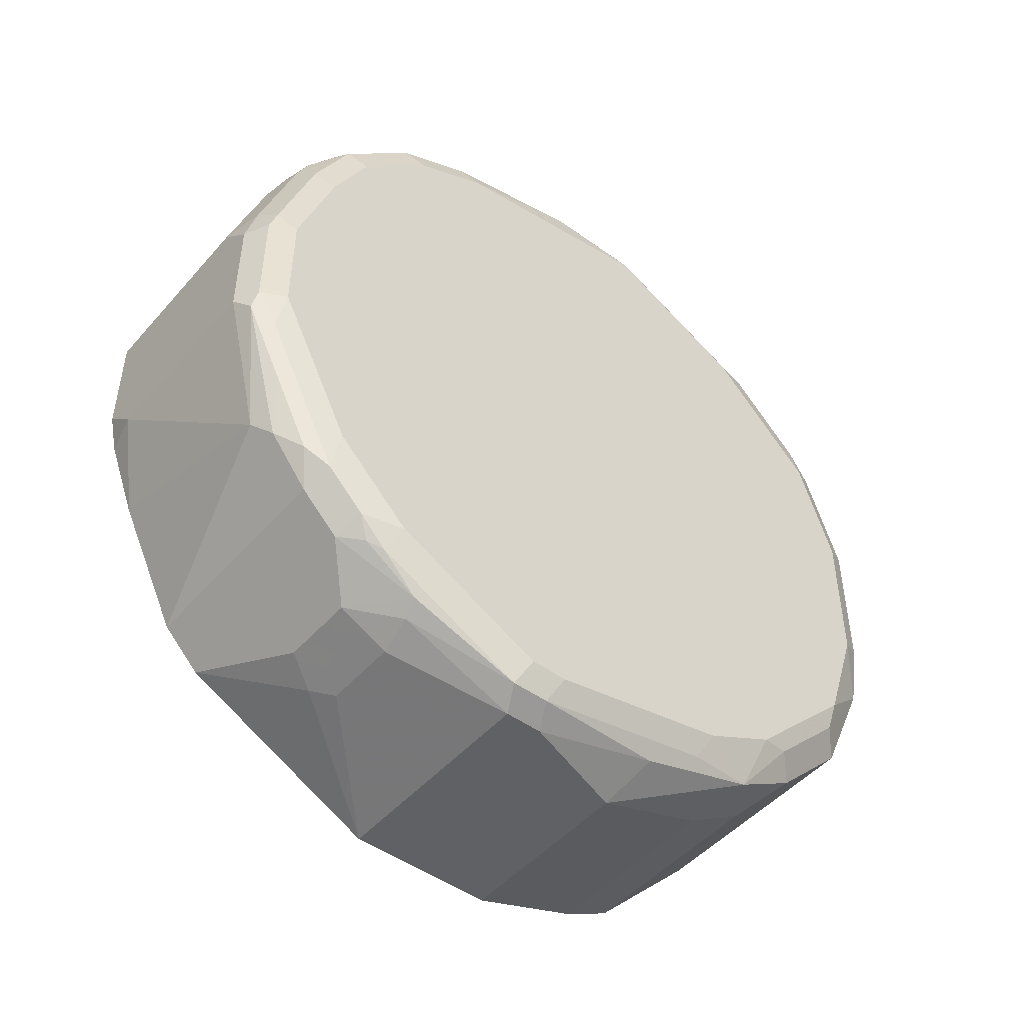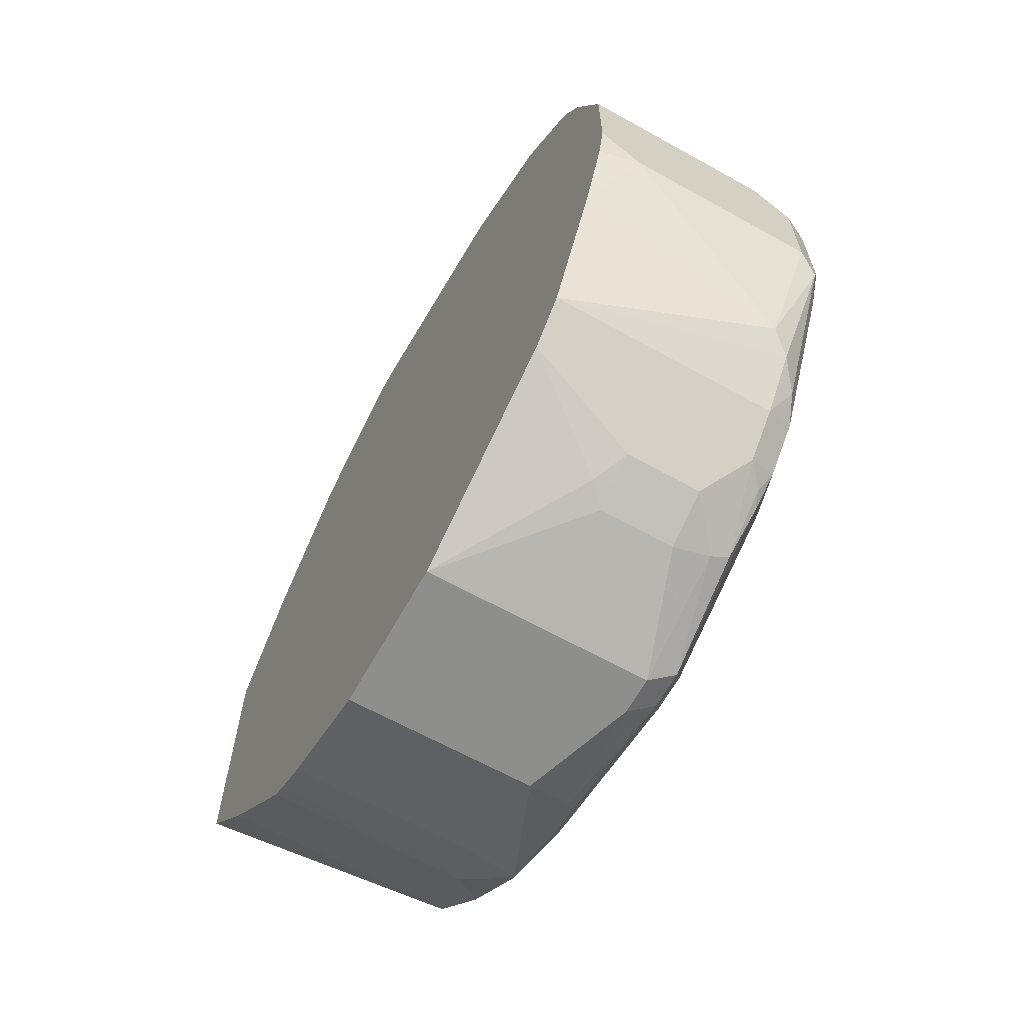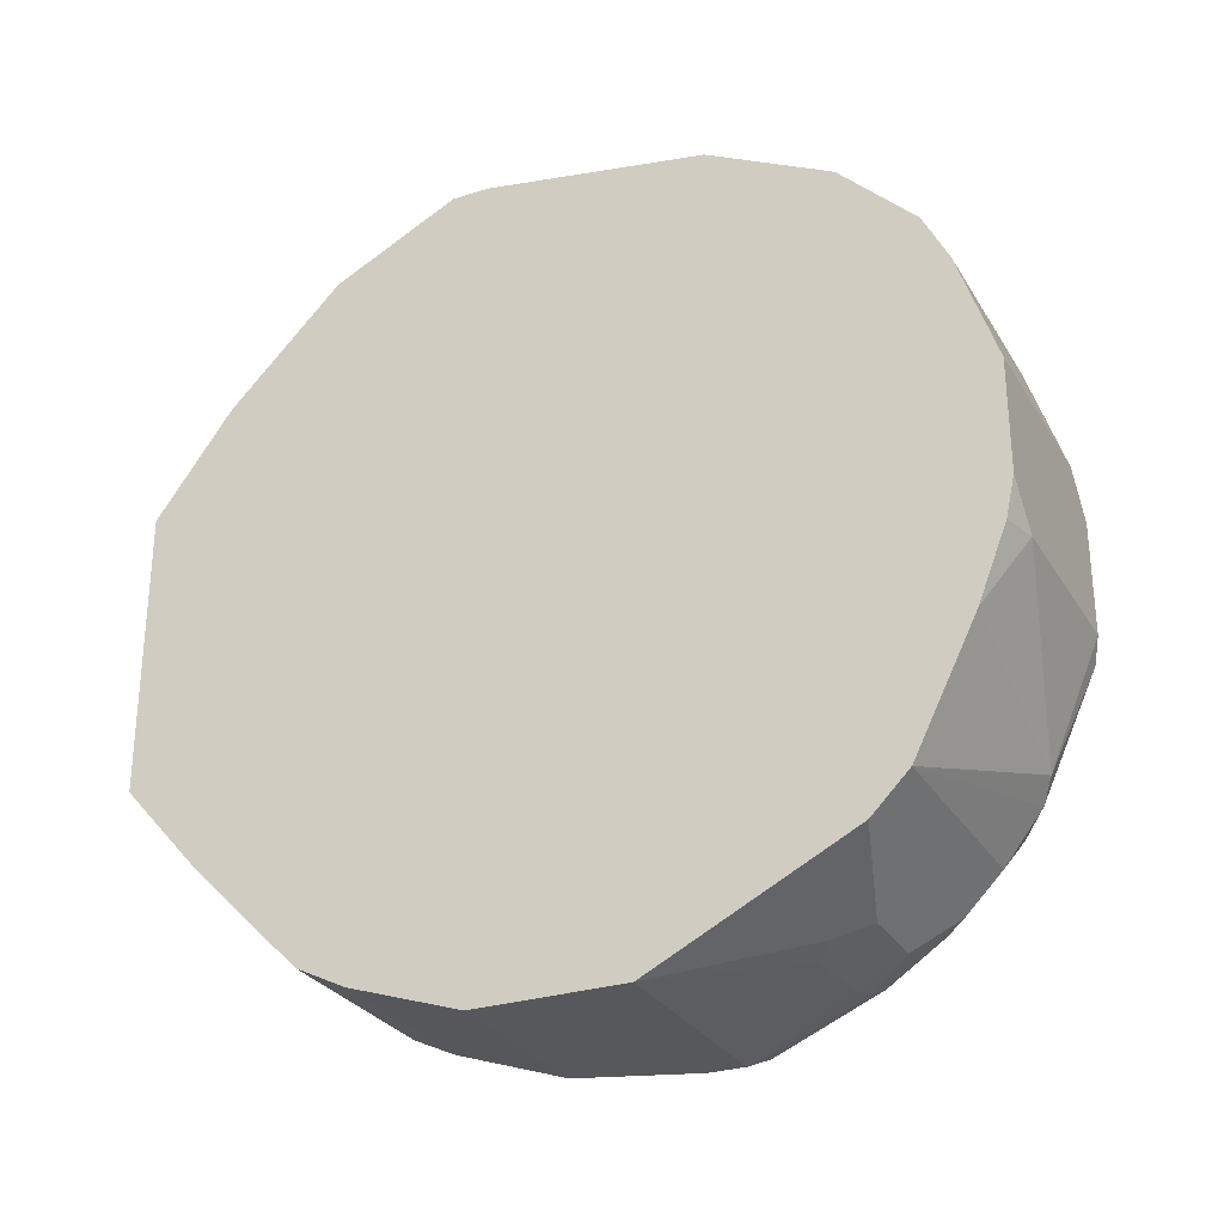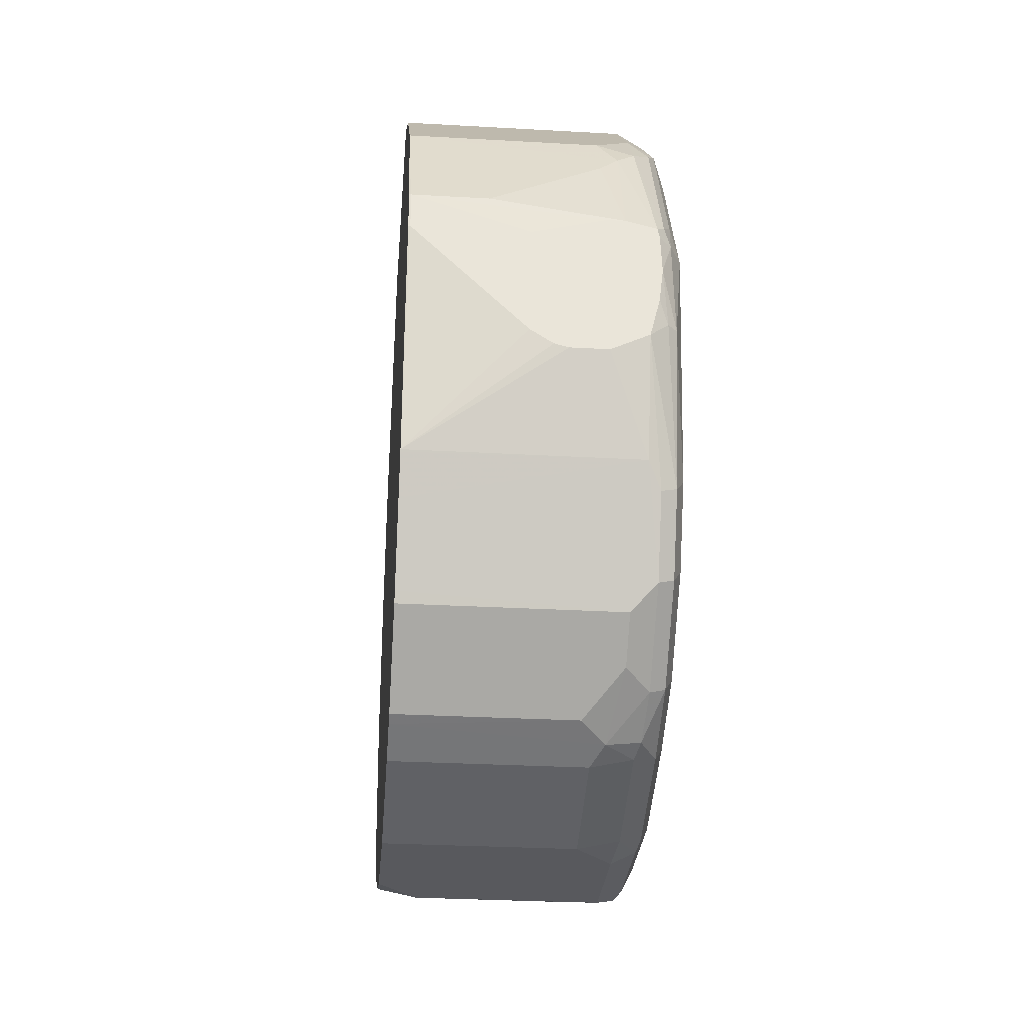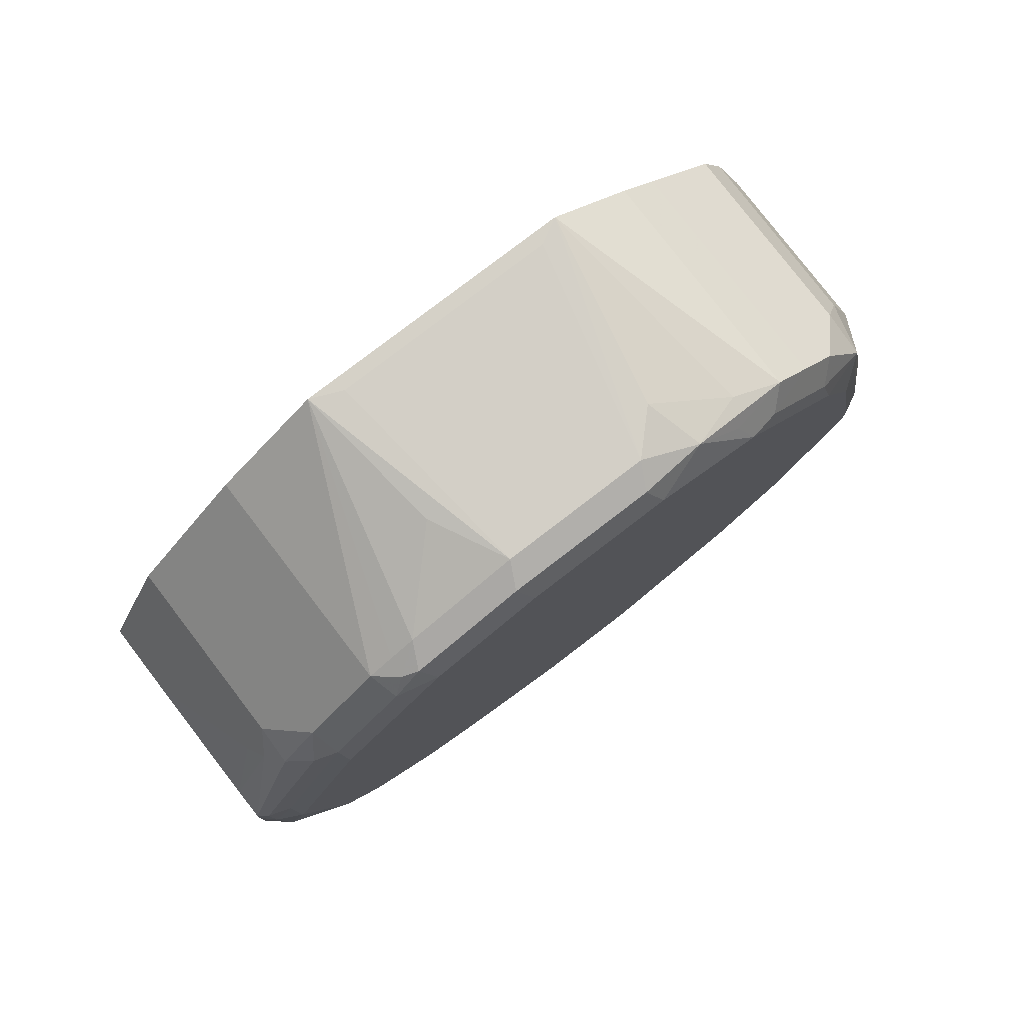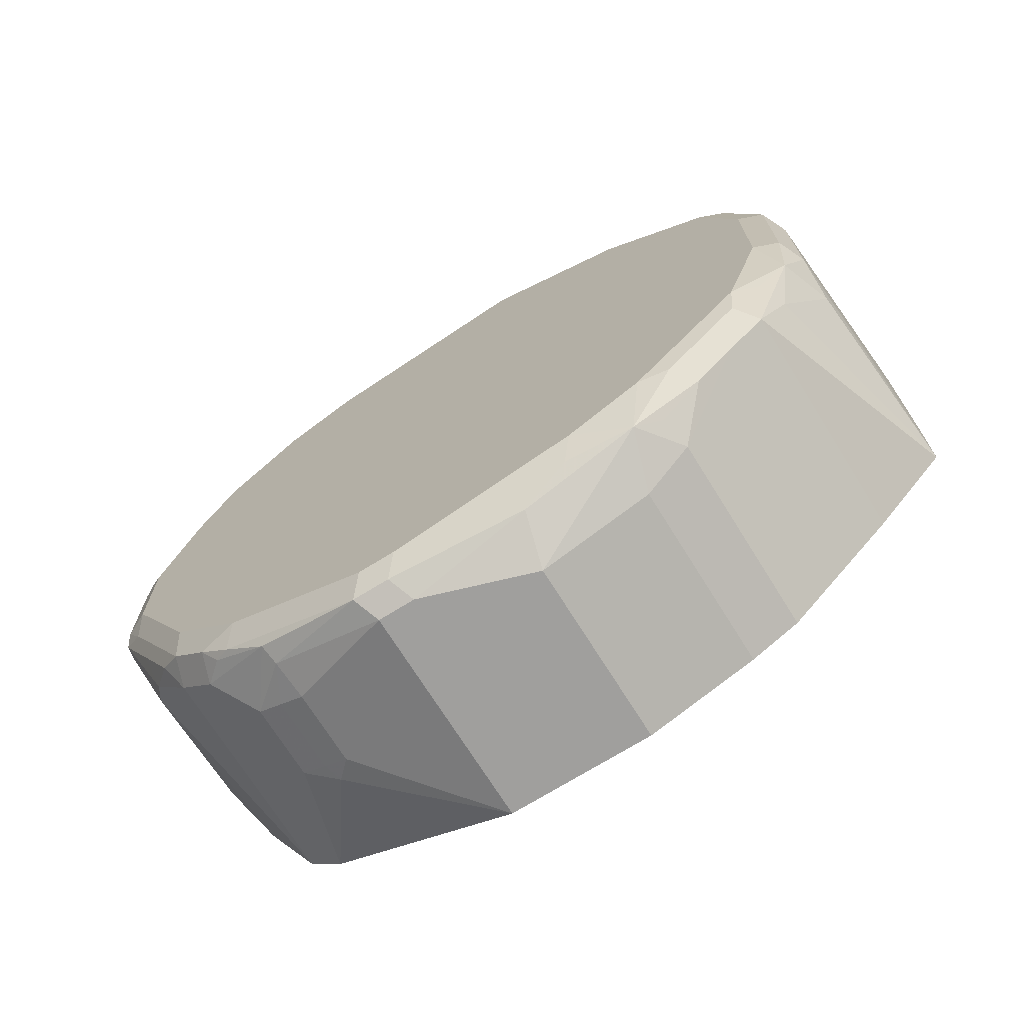
<metadata>
{"format":"obj","ext":"obj","renderer":"f3d","projection":"perspective","resolution":1024,"background":"white","views":[{"elev":-48.1,"azim":51.0,"up":"+Z"},{"elev":-64.8,"azim":-29.2,"up":"+Z"},{"elev":-28.6,"azim":-64.4,"up":"+Z"},{"elev":-30.1,"azim":-4.7,"up":"+Y"},{"elev":79.2,"azim":52.5,"up":"+Y"},{"elev":-71.3,"azim":121.9,"up":"+Z"}]}
</metadata>
<code>
v 0.1761 -0.585 -0.2402
v 0.1921 -0.585 -0.2402
v 0.17 -0.5835 -0.2402
v 0.1114 -0.6252 -0.2565
v 0.2084 -0.5771 -0.2402
v 0.2084 -0.6252 -0.2565
v 0.1603 -0.5771 -0.2402
v 0.1114 -0.6261 -0.2569
v 0.1122 -0.5291 -0.2405
v 0.1114 -0.5289 -0.2407
v 0.2138 -0.6359 -0.2619
v 0.2204 -0.6332 -0.2645
v 0.2164 -0.5691 -0.2445
v 0.2127 -0.5601 -0.2402
v 0.1114 -0.6421 -0.2649
v 0.2138 -0.668 -0.2779
v 0.1528 -0.5605 -0.2402
v 0.1122 -0.513 -0.2405
v 0.1114 -0.5139 -0.2407
v 0.2244 -0.6252 -0.2725
v 0.2204 -0.5691 -0.2485
v 0.2204 -0.6653 -0.2806
v 0.2144 -0.5454 -0.2402
v 0.1114 -0.6742 -0.281
v 0.2031 -0.6787 -0.2833
v 0.2031 -0.6947 -0.2993
v 0.2138 -0.7 -0.31
v 0.1614 -0.5292 -0.2402
v 0.1924 -0.5212 -0.2402
v 0.1443 -0.513 -0.2405
v 0.1523 -0.505 -0.2445
v 0.1114 -0.481 -0.2565
v 0.1114 -0.5129 -0.2407
v 0.2244 -0.6573 -0.2886
v 0.2244 -0.5291 -0.2565
v 0.2191 -0.5291 -0.2458
v 0.2204 -0.6974 -0.3126
v 0.2244 -0.6894 -0.3206
v 0.2144 -0.545 -0.2402
v 0.1114 -0.6787 -0.2833
v 0.1114 -0.6947 -0.2993
v 0.187 -0.7107 -0.3153
v 0.1977 -0.7161 -0.326
v 0.2124 -0.7134 -0.3287
v 0.2 -0.5212 -0.2402
v 0.1924 -0.481 -0.2565
v 0.2004 -0.473 -0.2605
v 0.1114 -0.4596 -0.2672
v 0.2244 -0.4649 -0.2886
v 0.2204 -0.481 -0.2705
v 0.2204 -0.513 -0.2545
v 0.2164 -0.5211 -0.2445
v 0.2138 -0.5291 -0.2402
v 0.2204 -0.7134 -0.3447
v 0.2244 -0.7054 -0.3527
v 0.1114 -0.7107 -0.3153
v 0.1114 -0.713 -0.3198
v 0.2104 -0.7174 -0.3367
v 0.1924 -0.7214 -0.3367
v 0.213 -0.5245 -0.2402
v 0.2084 -0.4649 -0.2665
v 0.1924 -0.4596 -0.2672
v 0.1114 -0.4275 -0.2993
v 0.2244 -0.4329 -0.3206
v 0.2204 -0.4489 -0.2866
v 0.2164 -0.4569 -0.2766
v 0.2204 -0.7294 -0.3928
v 0.2244 -0.7214 -0.4008
v 0.1114 -0.7214 -0.3367
v 0.1924 -0.7375 -0.3848
v 0.2104 -0.7334 -0.3848
v 0.2084 -0.4436 -0.2833
v 0.2084 -0.4275 -0.2993
v 0.1114 -0.4115 -0.3153
v 0.2244 -0.4168 -0.3367
v 0.2204 -0.4329 -0.3026
v 0.2191 -0.7321 -0.4008
v 0.2244 -0.7214 -0.4489
v 0.1114 -0.7375 -0.3848
v 0.2084 -0.7375 -0.4008
v 0.2084 -0.4115 -0.3153
v 0.1114 -0.3788 -0.3601
v 0.2191 -0.4061 -0.3314
v 0.2204 -0.4168 -0.3186
v 0.2244 -0.4008 -0.3848
v 0.2191 -0.7321 -0.4489
v 0.2204 -0.7234 -0.4649
v 0.2244 -0.6894 -0.513
v 0.1114 -0.7375 -0.4328
v 0.2084 -0.7375 -0.4489
v 0.2164 -0.4088 -0.3246
v 0.2084 -0.4061 -0.326
v 0.2084 -0.4008 -0.3367
v 0.1763 -0.3848 -0.3687
v 0.2084 -0.3848 -0.3848
v 0.1173 -0.3788 -0.3738
v 0.1114 -0.3788 -0.4803
v 0.2191 -0.3901 -0.3794
v 0.2244 -0.4008 -0.4489
v 0.2164 -0.7334 -0.4569
v 0.2164 -0.7174 -0.4889
v 0.2204 -0.6914 -0.529
v 0.2244 -0.6573 -0.545
v 0.1114 -0.7336 -0.4499
v 0.1283 -0.7375 -0.4489
v 0.2004 -0.7174 -0.505
v 0.2084 -0.3848 -0.4489
v 0.1173 -0.3788 -0.4709
v 0.1114 -0.3789 -0.4814
v 0.2191 -0.3901 -0.4435
v 0.2164 -0.3928 -0.4729
v 0.2244 -0.4168 -0.497
v 0.2084 -0.7114 -0.513
v 0.2164 -0.7014 -0.521
v 0.2084 -0.6947 -0.5344
v 0.2204 -0.6753 -0.545
v 0.2244 -0.5932 -0.5771
v 0.2191 -0.6626 -0.5558
v 0.1114 -0.7214 -0.4809
v 0.1114 -0.7164 -0.4911
v 0.1114 -0.695 -0.5338
v 0.1114 -0.6947 -0.5344
v 0.1924 -0.3848 -0.4649
v 0.2057 -0.3875 -0.4622
v 0.1114 -0.4115 -0.5183
v 0.2084 -0.4008 -0.497
v 0.2138 -0.4115 -0.5183
v 0.2191 -0.4061 -0.4916
v 0.2164 -0.4088 -0.505
v 0.2244 -0.4329 -0.513
v 0.2218 -0.4195 -0.5103
v 0.2084 -0.6787 -0.5504
v 0.1924 -0.6626 -0.5664
v 0.2164 -0.6693 -0.5531
v 0.2191 -0.5985 -0.5878
v 0.2244 -0.5771 -0.5771
v 0.2164 -0.6453 -0.5691
v 0.1114 -0.6787 -0.5504
v 0.1603 -0.6626 -0.5664
v 0.1114 -0.4275 -0.5344
v 0.2138 -0.4275 -0.5344
v 0.2218 -0.4516 -0.5424
v 0.2244 -0.4649 -0.545
v 0.1924 -0.6519 -0.5718
v 0.2084 -0.6433 -0.5731
v 0.2084 -0.5932 -0.5932
v 0.2191 -0.5825 -0.5878
v 0.2244 -0.497 -0.5611
v 0.1114 -0.6685 -0.5555
v 0.1523 -0.6493 -0.5731
v 0.1603 -0.6519 -0.5718
v 0.1114 -0.4596 -0.5664
v 0.2138 -0.4436 -0.5504
v 0.1977 -0.4596 -0.5664
v 0.2164 -0.473 -0.5691
v 0.1924 -0.6413 -0.5771
v 0.1114 -0.5932 -0.5932
v 0.2084 -0.5771 -0.5932
v 0.2138 -0.5237 -0.5825
v 0.2191 -0.5023 -0.5718
v 0.1603 -0.6413 -0.5771
v 0.1114 -0.4658 -0.5695
v 0.2111 -0.4623 -0.5638
v 0.1924 -0.481 -0.5771
v 0.187 -0.4703 -0.5718
v 0.1924 -0.5291 -0.5932
v 0.1114 -0.5291 -0.5932
v 0.1114 -0.4703 -0.5718
v 0.1114 -0.481 -0.5771
f 99 112 111
f 95 107 108
f 95 108 96
f 97 108 109
f 95 110 107
f 93 95 94
f 99 111 110
f 95 98 110
f 91 93 92
f 88 116 103
f 90 105 106
f 89 104 105
f 88 102 116
f 87 101 102
f 87 100 101
f 86 90 100
f 86 100 87
f 90 106 100
f 100 106 113
f 107 111 124
f 101 113 114
f 85 110 98
f 107 124 123
f 107 110 111
f 107 109 108
f 107 123 109
f 106 122 113
f 106 121 122
f 106 120 121
f 106 119 120
f 105 119 106
f 104 119 105
f 103 118 117
f 103 116 118
f 102 132 116
f 102 115 132
f 102 114 115
f 101 114 102
f 100 113 101
f 85 99 110
f 65 76 73
f 83 95 93
f 73 76 84
f 71 80 77
f 70 80 71
f 70 90 80
f 70 105 90
f 70 89 105
f 70 79 89
f 68 86 78
f 68 77 86
f 67 77 68
f 67 71 77
f 65 72 66
f 65 73 72
f 109 123 126
f 64 84 76
f 64 75 84
f 63 81 74
f 73 84 81
f 83 93 91
f 74 81 82
f 75 85 83
f 83 98 95
f 83 85 98
f 83 91 84
f 82 92 93
f 82 108 97
f 82 96 108
f 82 95 96
f 82 94 95
f 82 93 94
f 81 84 91
f 81 92 82
f 81 91 92
f 78 102 88
f 78 87 102
f 78 86 87
f 77 90 86
f 77 80 90
f 75 83 84
f 109 126 127
f 135 145 146
f 111 126 123
f 146 161 157
f 146 156 161
f 146 166 158
f 146 167 166
f 146 157 167
f 145 156 146
f 144 156 145
f 144 161 156
f 144 151 161
f 143 148 155
f 142 155 153
f 142 143 155
f 141 153 154
f 141 142 153
f 140 154 152
f 140 141 154
f 139 150 151
f 147 158 159
f 138 150 139
f 147 159 160
f 149 157 150
f 164 167 169
f 164 166 167
f 164 168 165
f 164 169 168
f 158 166 159
f 155 166 164
f 155 159 166
f 155 160 159
f 154 165 162
f 154 164 165
f 154 155 164
f 154 163 155
f 153 163 154
f 153 155 163
f 152 154 162
f 150 161 151
f 150 157 161
f 148 160 155
f 109 127 125
f 138 149 150
f 136 147 160
f 117 118 135
f 117 147 136
f 117 135 147
f 116 134 118
f 116 132 134
f 115 133 132
f 115 139 133
f 115 122 139
f 113 115 114
f 113 122 115
f 112 131 128
f 112 130 131
f 111 127 126
f 111 129 127
f 111 128 129
f 111 112 128
f 111 123 124
f 118 134 137
f 136 160 148
f 118 137 135
f 125 127 141
f 135 158 147
f 135 146 158
f 63 73 81
f 135 137 145
f 133 151 144
f 133 139 151
f 133 145 137
f 133 144 145
f 132 137 134
f 132 133 137
f 131 142 141
f 130 143 142
f 130 142 131
f 128 131 129
f 127 131 141
f 127 129 131
f 125 141 140
f 122 138 139
f 62 72 73
f 162 165 168
f 61 66 72
f 6 8 15
f 5 13 14
f 5 12 13
f 5 11 12
f 5 6 11
f 4 15 8
f 4 24 15
f 4 40 24
f 4 41 40
f 4 56 41
f 4 57 56
f 4 69 57
f 4 79 69
f 4 89 79
f 4 104 89
f 4 119 104
f 4 120 119
f 6 15 16
f 4 121 120
f 6 16 11
f 9 17 18
f 18 29 45
f 17 28 18
f 16 37 22
f 16 27 37
f 16 26 27
f 16 25 26
f 16 24 25
f 15 24 16
f 13 23 14
f 13 21 23
f 12 22 20
f 12 21 13
f 12 20 21
f 11 22 12
f 11 16 22
f 9 19 10
f 9 18 19
f 7 17 9
f 18 45 30
f 4 122 121
f 4 149 138
f 3 7 4
f 2 6 5
f 1 6 2
f 1 4 6
f 1 3 4
f 1 7 3
f 1 17 7
f 1 28 17
f 1 29 28
f 1 45 29
f 1 60 45
f 1 53 60
f 1 23 39
f 1 14 23
f 1 5 14
f 1 2 5
f 61 72 62
f 4 8 6
f 4 138 122
f 4 7 9
f 4 10 19
f 4 157 149
f 4 167 157
f 4 169 167
f 4 168 169
f 4 162 168
f 4 152 162
f 4 140 152
f 4 125 140
f 4 109 125
f 4 97 109
f 4 82 97
f 4 74 82
f 4 63 74
f 4 48 63
f 4 32 48
f 4 33 32
f 4 19 33
f 4 9 10
f 18 30 31
f 1 39 53
f 18 32 33
f 45 47 46
f 45 60 47
f 44 67 54
f 44 71 67
f 44 58 71
f 43 57 59
f 43 58 44
f 42 57 43
f 42 56 57
f 38 54 55
f 37 54 38
f 37 44 54
f 36 53 39
f 36 52 53
f 36 51 52
f 35 51 36
f 35 50 51
f 47 61 62
f 35 65 50
f 47 62 48
f 48 62 73
f 18 31 32
f 59 69 79
f 58 70 71
f 58 59 70
f 57 69 59
f 59 79 70
f 54 68 55
f 54 67 68
f 52 61 60
f 52 66 61
f 52 60 53
f 50 65 66
f 50 52 51
f 50 66 52
f 49 76 65
f 49 64 76
f 48 73 63
f 47 60 61
f 35 49 65
f 43 59 58
f 32 46 47
f 20 85 75
f 20 99 85
f 20 112 99
f 20 130 112
f 20 143 130
f 20 148 143
f 20 136 148
f 20 117 136
f 20 75 64
f 20 103 117
f 20 78 88
f 20 68 78
f 32 47 48
f 20 38 55
f 20 34 38
f 20 22 34
f 18 28 29
f 18 33 19
f 20 88 103
f 20 64 49
f 20 55 68
f 20 35 21
f 20 49 35
f 31 46 32
f 30 46 31
f 30 45 46
f 27 43 44
f 26 43 27
f 26 42 43
f 26 56 42
f 26 41 56
f 27 44 37
f 25 40 41
f 24 40 25
f 23 36 39
f 22 38 34
f 22 37 38
f 21 36 23
f 25 41 26
f 21 35 36

</code>
